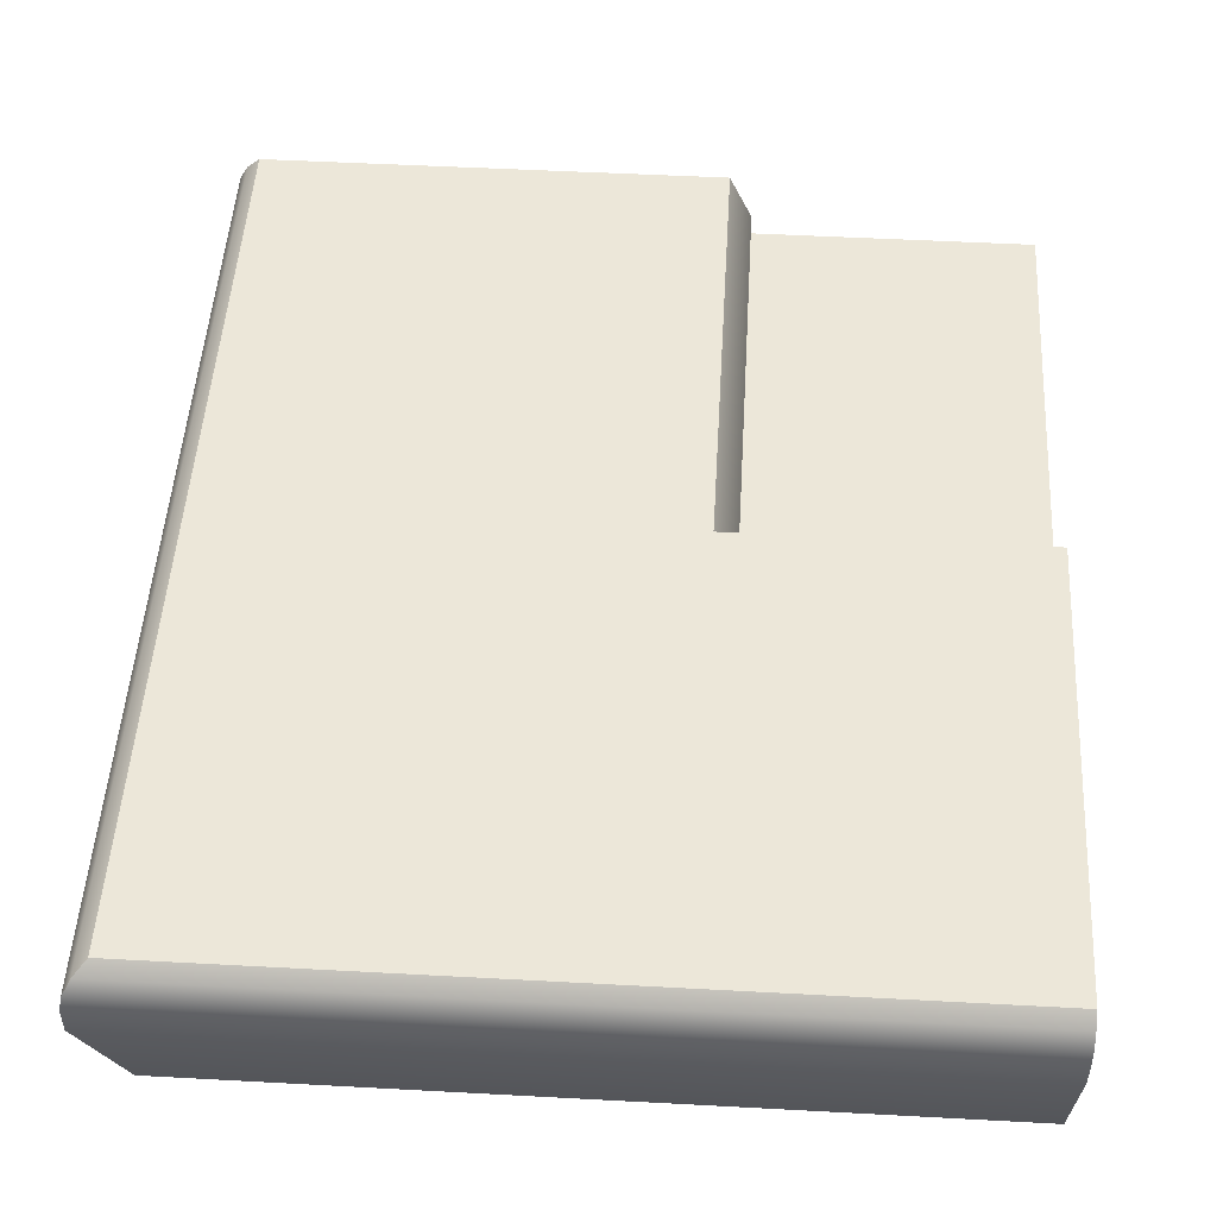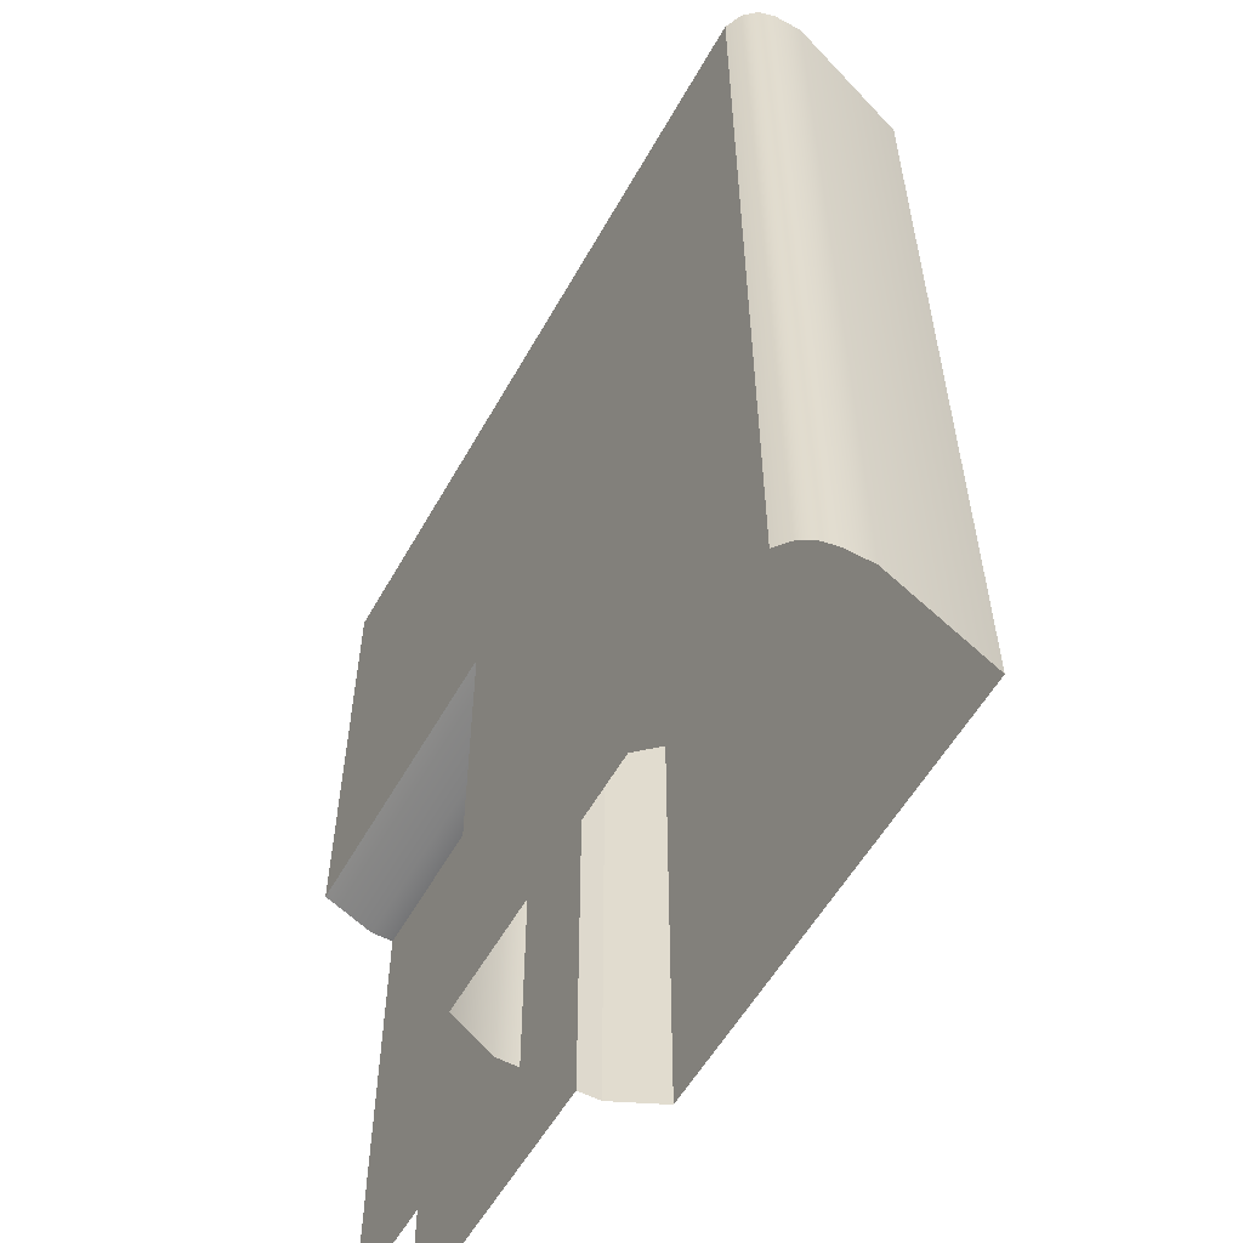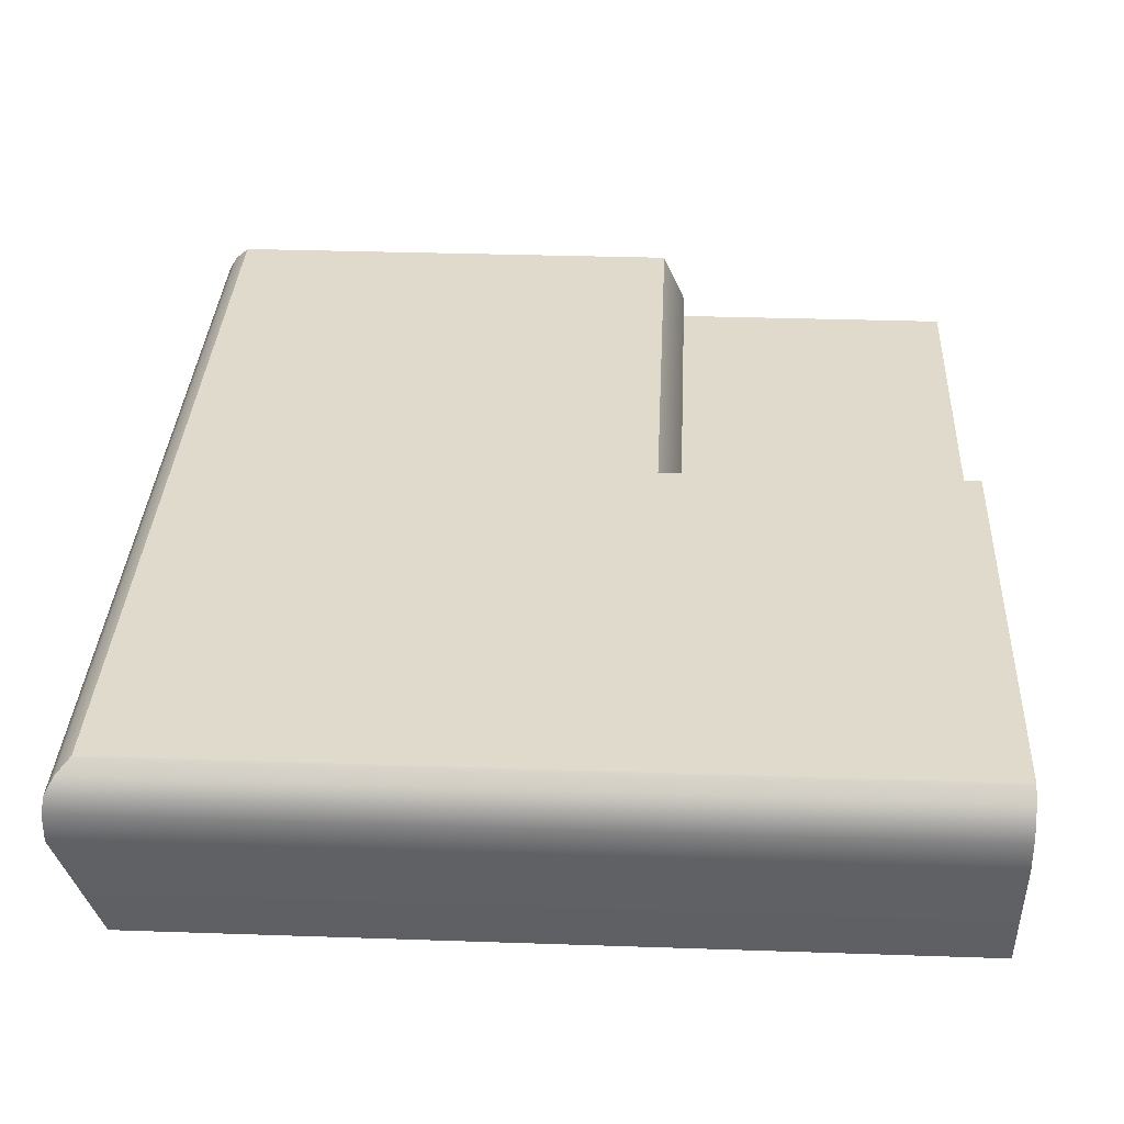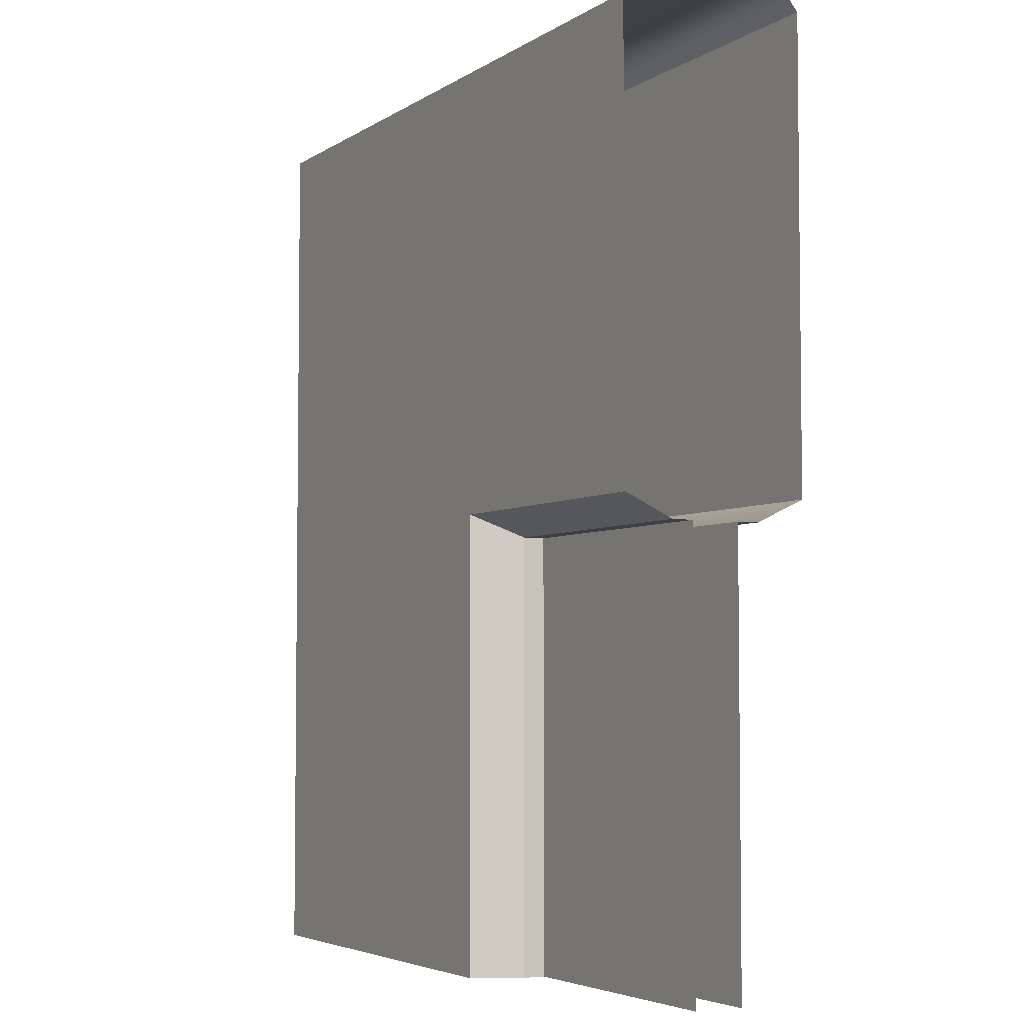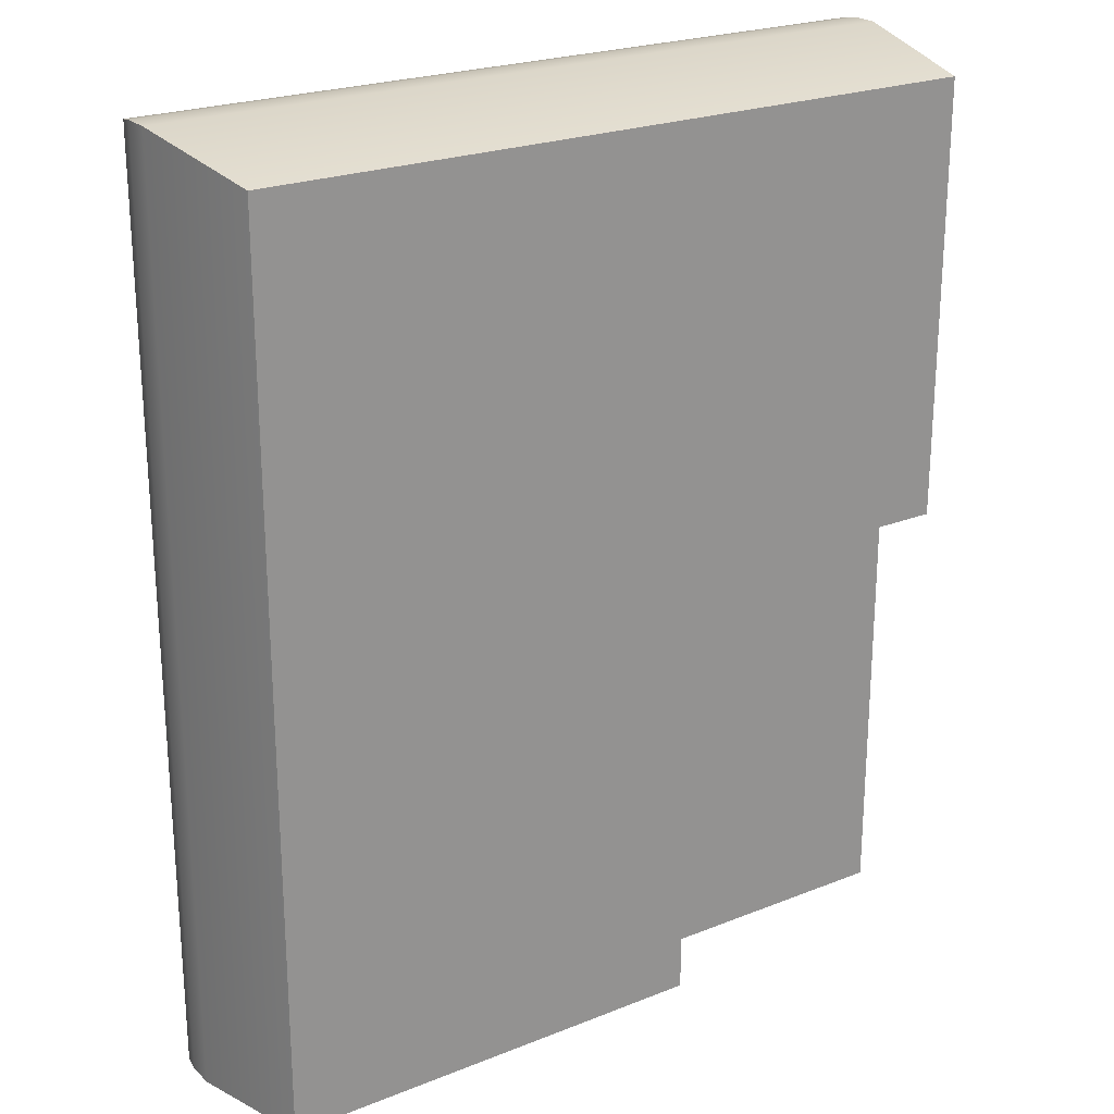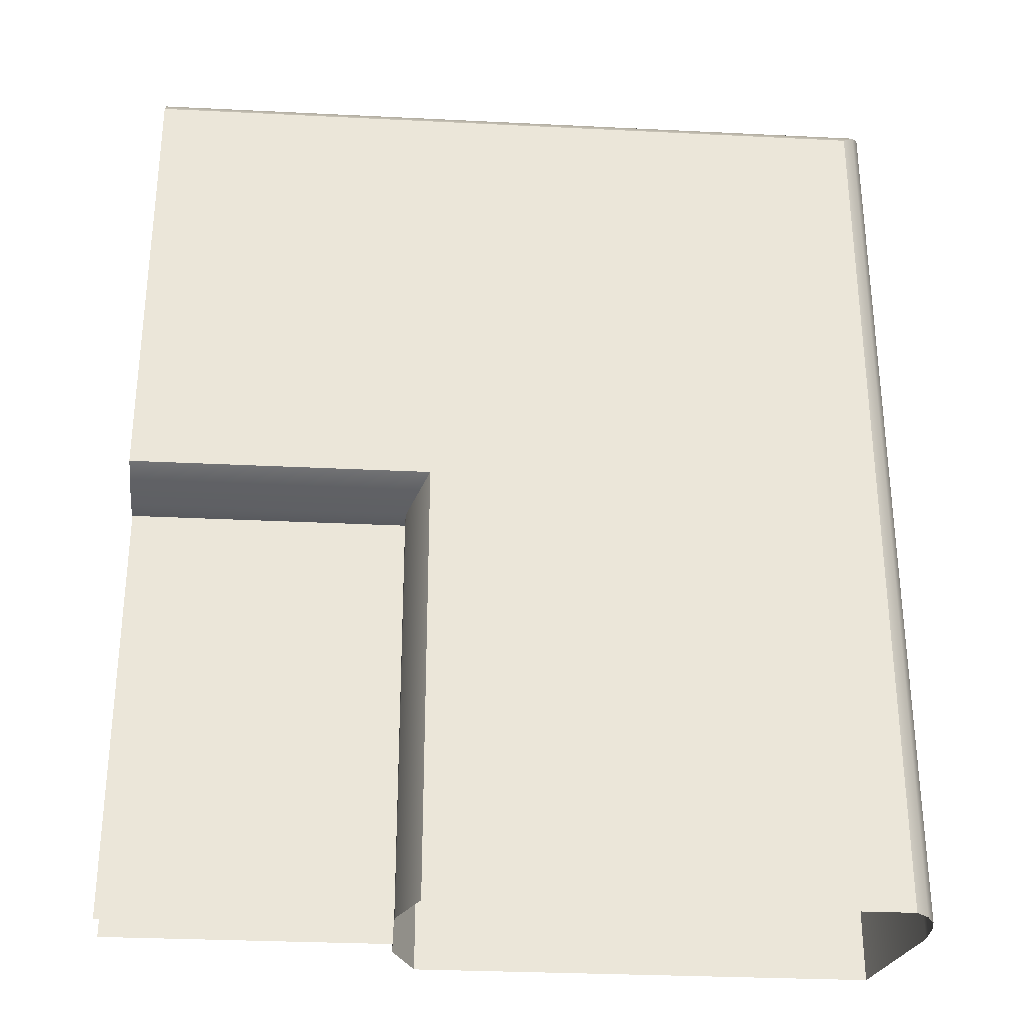
<metadata>
{"format":"obj","ext":"obj","renderer":"f3d","projection":"perspective","resolution":1024,"background":"white","views":[{"elev":50.2,"azim":-176.6,"up":"+Z"},{"elev":-56.5,"azim":60.9,"up":"+Y"},{"elev":33.0,"azim":-177.3,"up":"+Z"},{"elev":-4.5,"azim":-117.9,"up":"+Y"},{"elev":23.3,"azim":146.1,"up":"+Y"},{"elev":-30.5,"azim":-4.1,"up":"+Y"}]}
</metadata>
<code>
o RT_11_TR1/RT_11_TR/mesh29/mesh29-geometry#mesh29-geometry
v 0.4139 0.2974 0.5174
v 0.4134 0.4528 0.5201
v 0.4134 0.2974 0.5201
v 0.4139 0.4533 0.5174
v 0.4121 0.4514 0.5225
v 0.4139 0.2974 0.5129
v 0.3305 0.4528 0.5201
v 0.4121 0.2974 0.5225
v 0.3318 0.4514 0.5225
v 0.4139 0.4533 0.5129
v 0.33 0.4533 0.5174
v 0.41 0.2974 0.5243
v 0.3339 0.4493 0.5243
v 0.4085 0.2974 0.4929
v 0.33 0.4533 0.5129
v 0.2837 0.4533 0.5174
v 0.2837 0.4528 0.5201
v 0.41 0.4493 0.5243
v 0.2837 0.4493 0.5243
v 0.4085 0.4479 0.4929
v 0.3339 0.4479 0.4929
v 0.2837 0.4533 0.5129
v 0.2837 0.4514 0.5225
v 0.3339 0.2974 0.5243
v 0.3339 0.3733 0.5243
v 0.3339 0.3733 0.4929
v 0.2837 0.4479 0.4929
v 0.2837 0.3733 0.5243
v 0.3339 0.2974 0.4929
v 0.3302 0.2974 0.5162
v 0.3302 0.3695 0.5162
v 0.3302 0.3695 0.501
v 0.2837 0.3733 0.4929
v 0.2837 0.3695 0.5162
v 0.3302 0.2974 0.501
v 0.2837 0.3695 0.501
v 0.3302 0.2974 0.5125
v 0.3302 0.3695 0.5125
v 0.3302 0.3695 0.5046
v 0.2837 0.3695 0.5046
v 0.2837 0.3695 0.5125
v 0.3302 0.2974 0.5046
v 0.2837 0.2974 0.5125
v 0.2837 0.2974 0.5046
f 1 2 3
f 2 1 4
f 5 3 2
f 6 4 1
f 4 7 2
f 3 5 8
f 2 9 5
f 4 6 10
f 7 4 11
f 9 2 7
f 5 12 8
f 13 5 9
f 14 10 6
f 15 4 10
f 4 15 11
f 16 7 11
f 17 9 7
f 12 5 18
f 5 13 18
f 9 19 13
f 10 14 20
f 10 21 15
f 22 11 15
f 7 16 17
f 11 22 16
f 9 17 23
f 18 24 12
f 25 18 13
f 19 9 23
f 19 25 13
f 14 26 20
f 21 10 20
f 27 15 21
f 15 27 22
f 24 18 25
f 25 19 28
f 26 14 29
f 20 26 21
f 26 27 21
f 25 30 24
f 28 31 25
f 29 32 26
f 27 26 33
f 30 25 31
f 31 28 34
f 32 29 35
f 36 26 32
f 26 36 33
f 31 37 30
f 34 38 31
f 35 39 32
f 32 40 36
f 37 31 38
f 38 34 41
f 39 35 42
f 40 32 39
f 38 43 37
f 43 38 41
f 42 40 39
f 40 42 44
f 3 2 1
f 4 1 2
f 2 3 5
f 1 4 6
f 2 7 4
f 8 5 3
f 5 9 2
f 10 6 4
f 11 4 7
f 7 2 9
f 8 12 5
f 9 5 13
f 6 10 14
f 10 4 15
f 11 15 4
f 11 7 16
f 7 9 17
f 18 5 12
f 18 13 5
f 13 19 9
f 20 14 10
f 15 21 10
f 15 11 22
f 17 16 7
f 16 22 11
f 23 17 9
f 12 24 18
f 13 18 25
f 23 9 19
f 13 25 19
f 20 26 14
f 20 10 21
f 21 15 27
f 22 27 15
f 25 18 24
f 28 19 25
f 29 14 26
f 21 26 20
f 21 27 26
f 24 30 25
f 25 31 28
f 26 32 29
f 33 26 27
f 31 25 30
f 34 28 31
f 35 29 32
f 32 26 36
f 33 36 26
f 30 37 31
f 31 38 34
f 32 39 35
f 36 40 32
f 38 31 37
f 41 34 38
f 42 35 39
f 39 32 40
f 37 43 38
f 41 38 43
f 39 40 42
f 44 42 40

</code>
